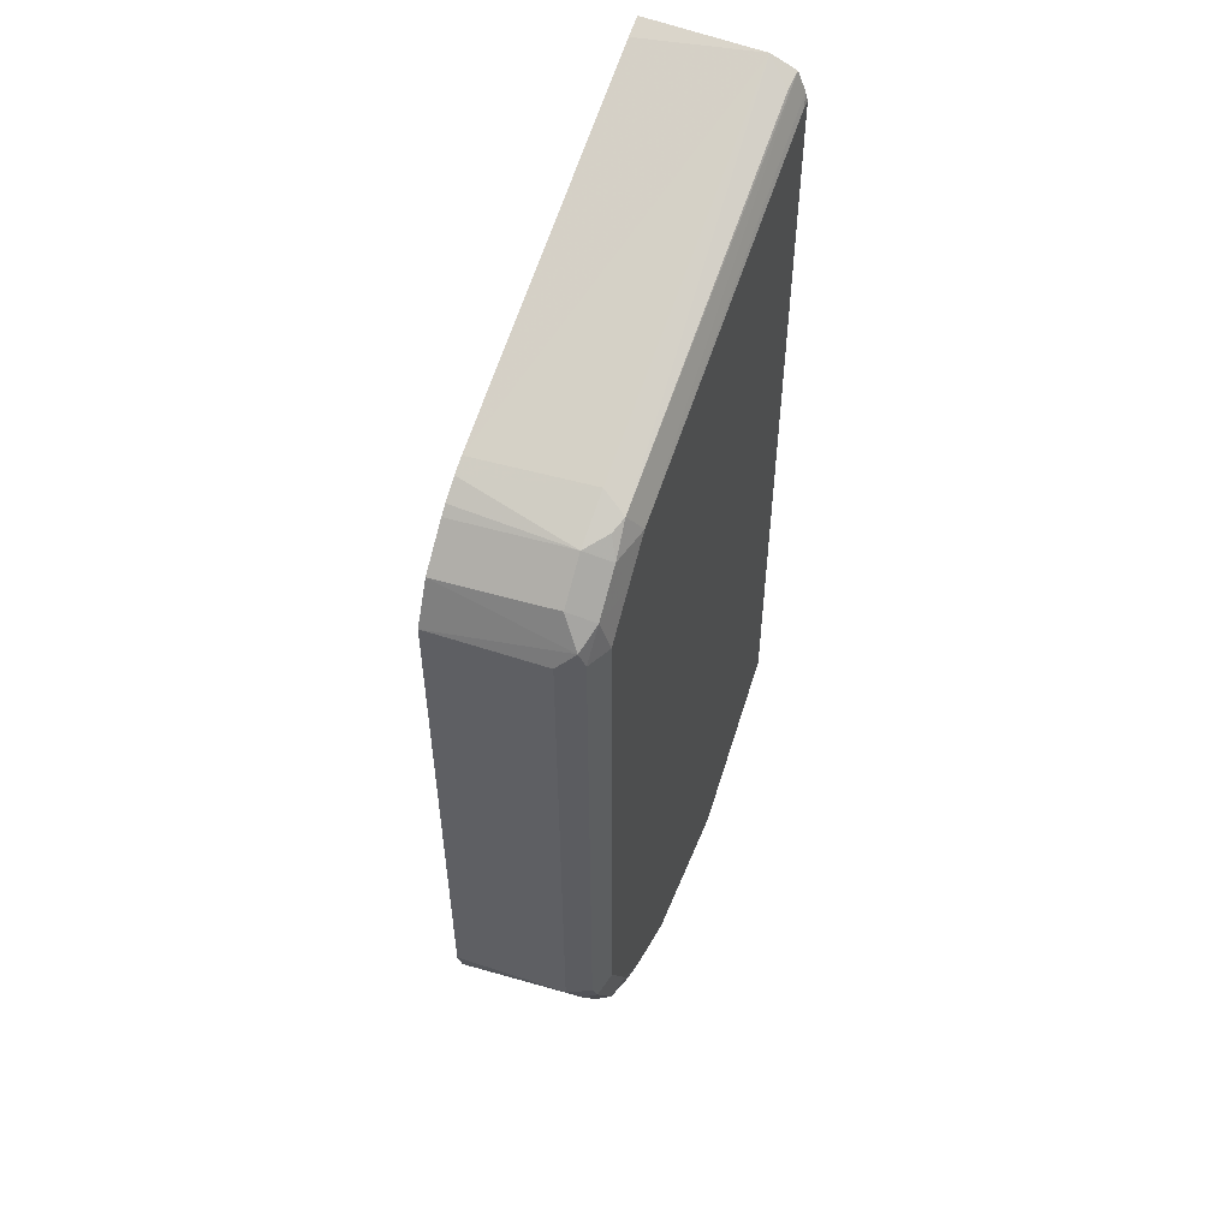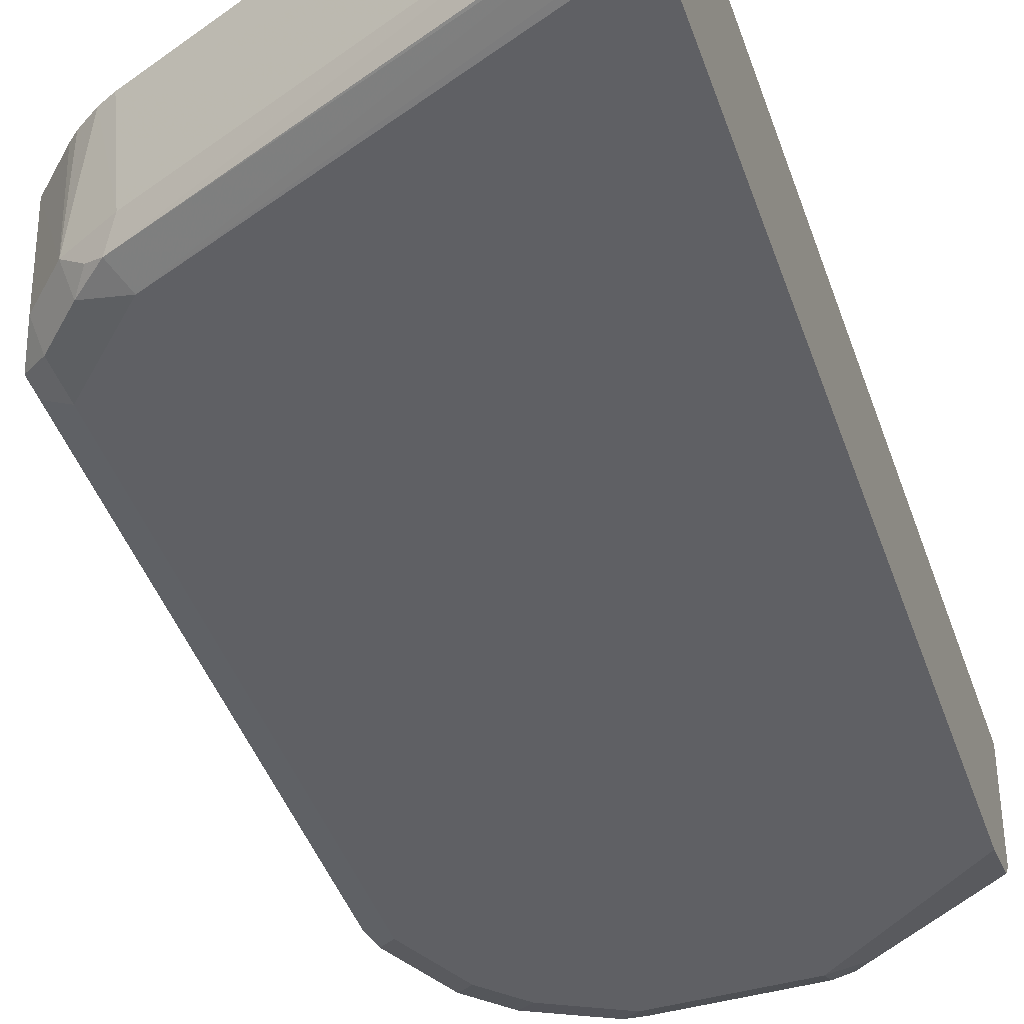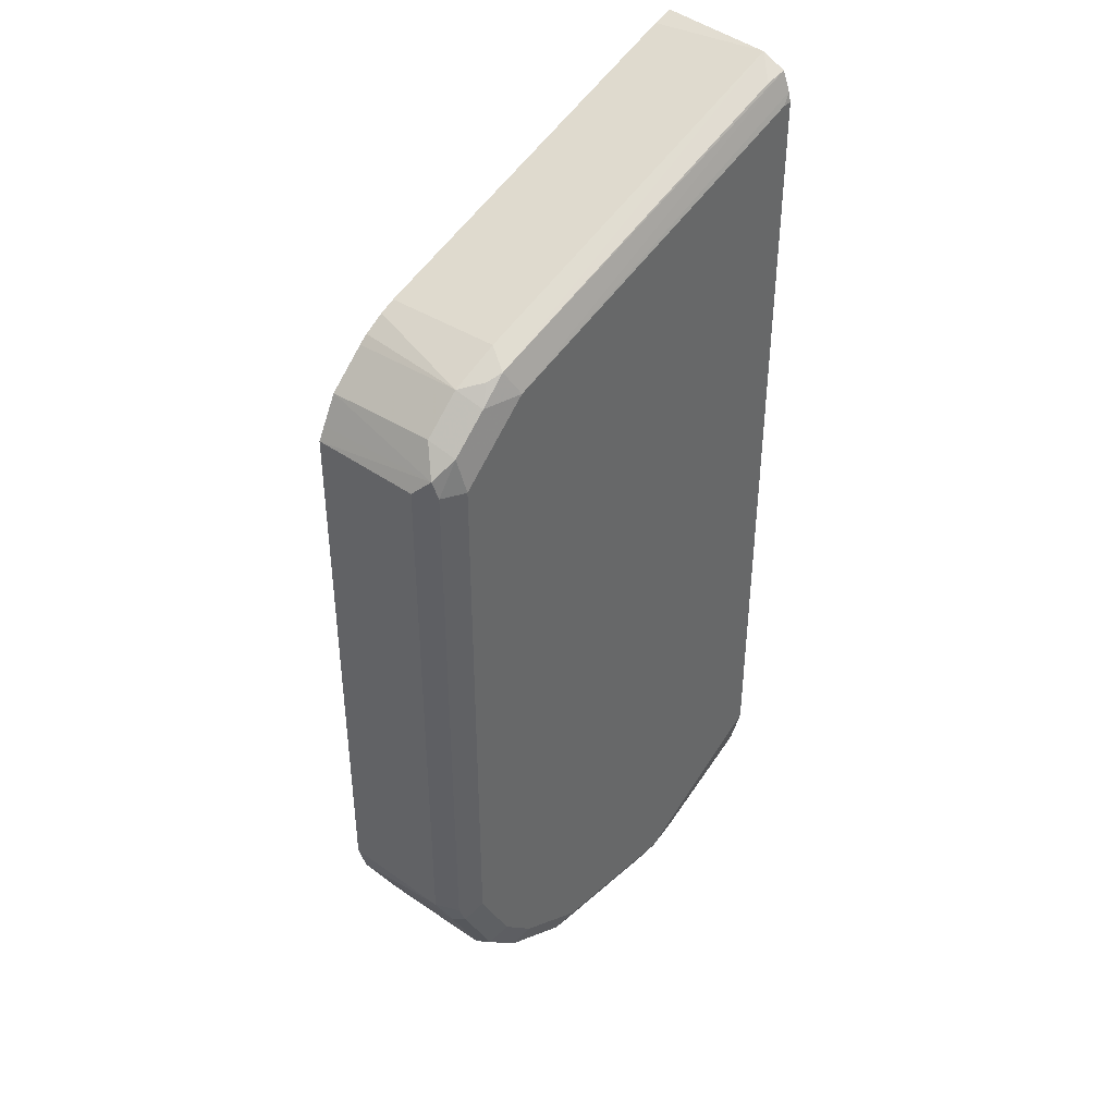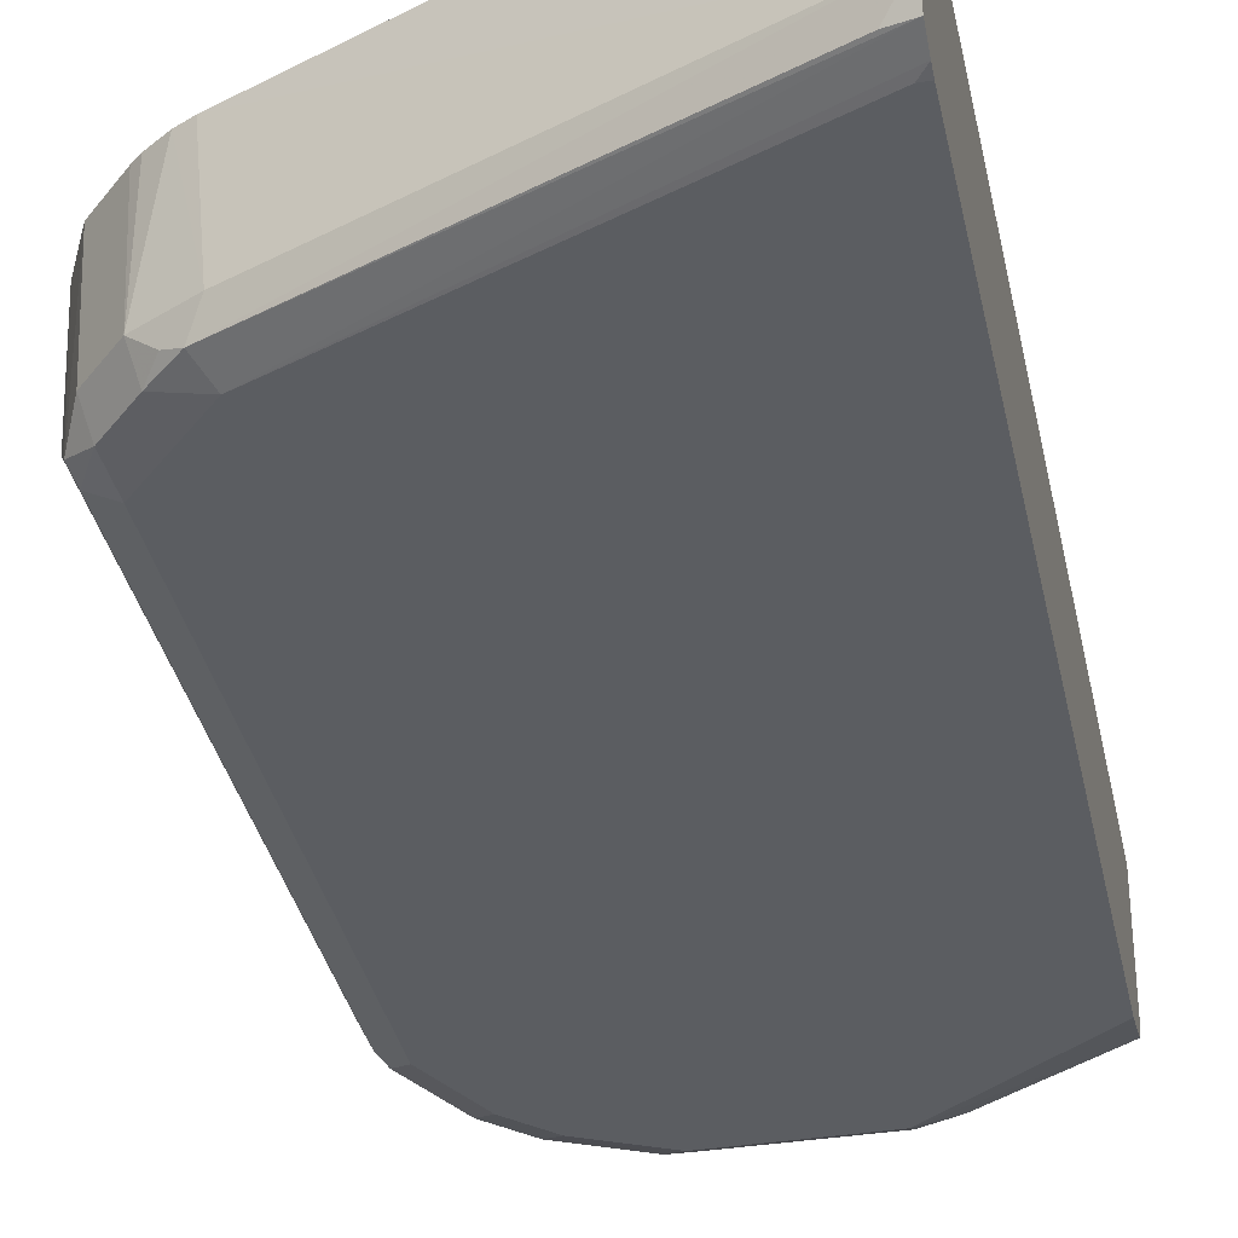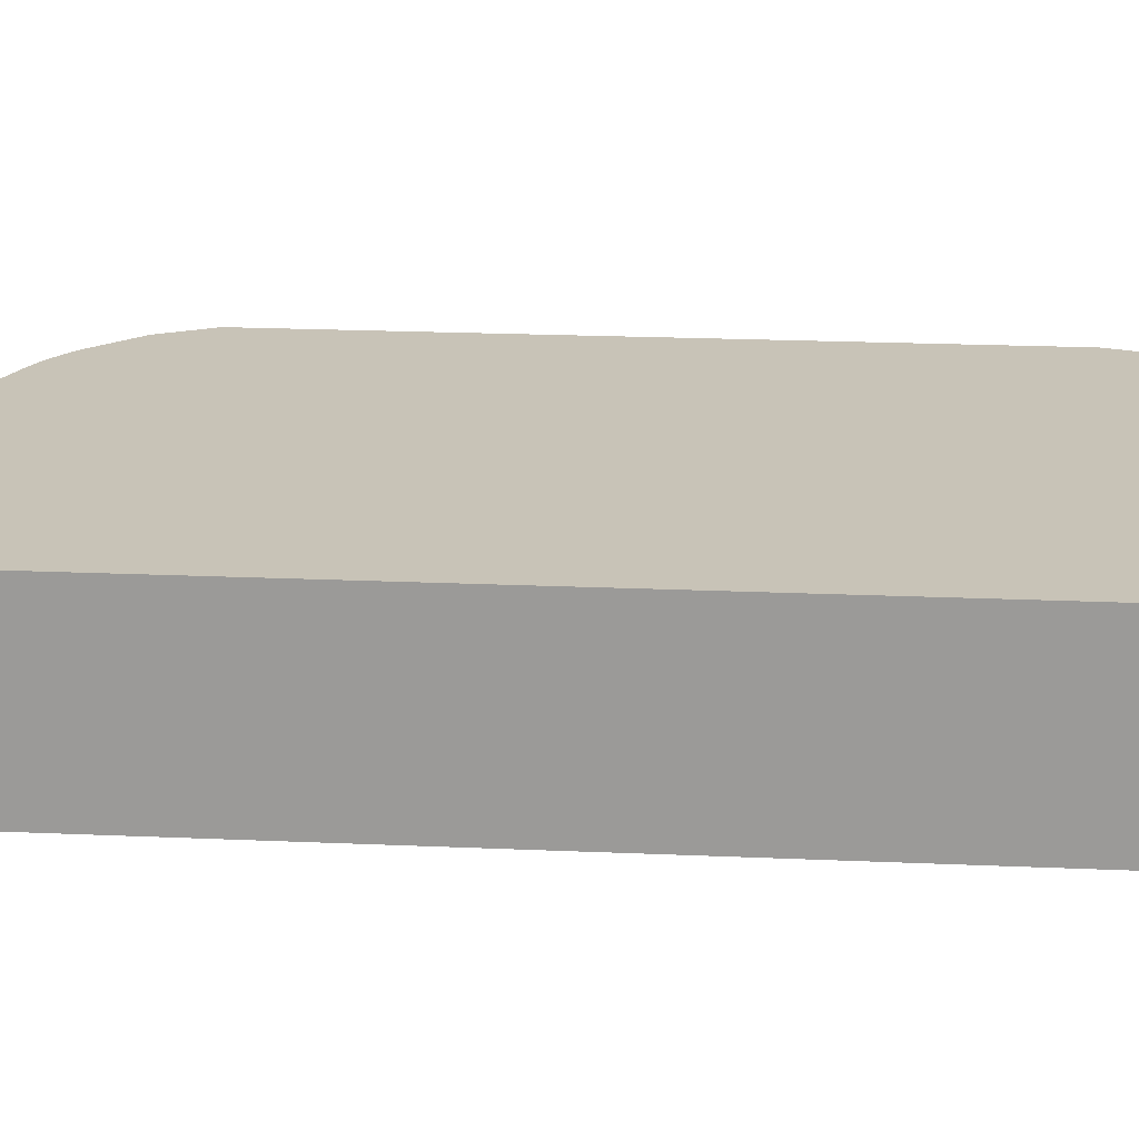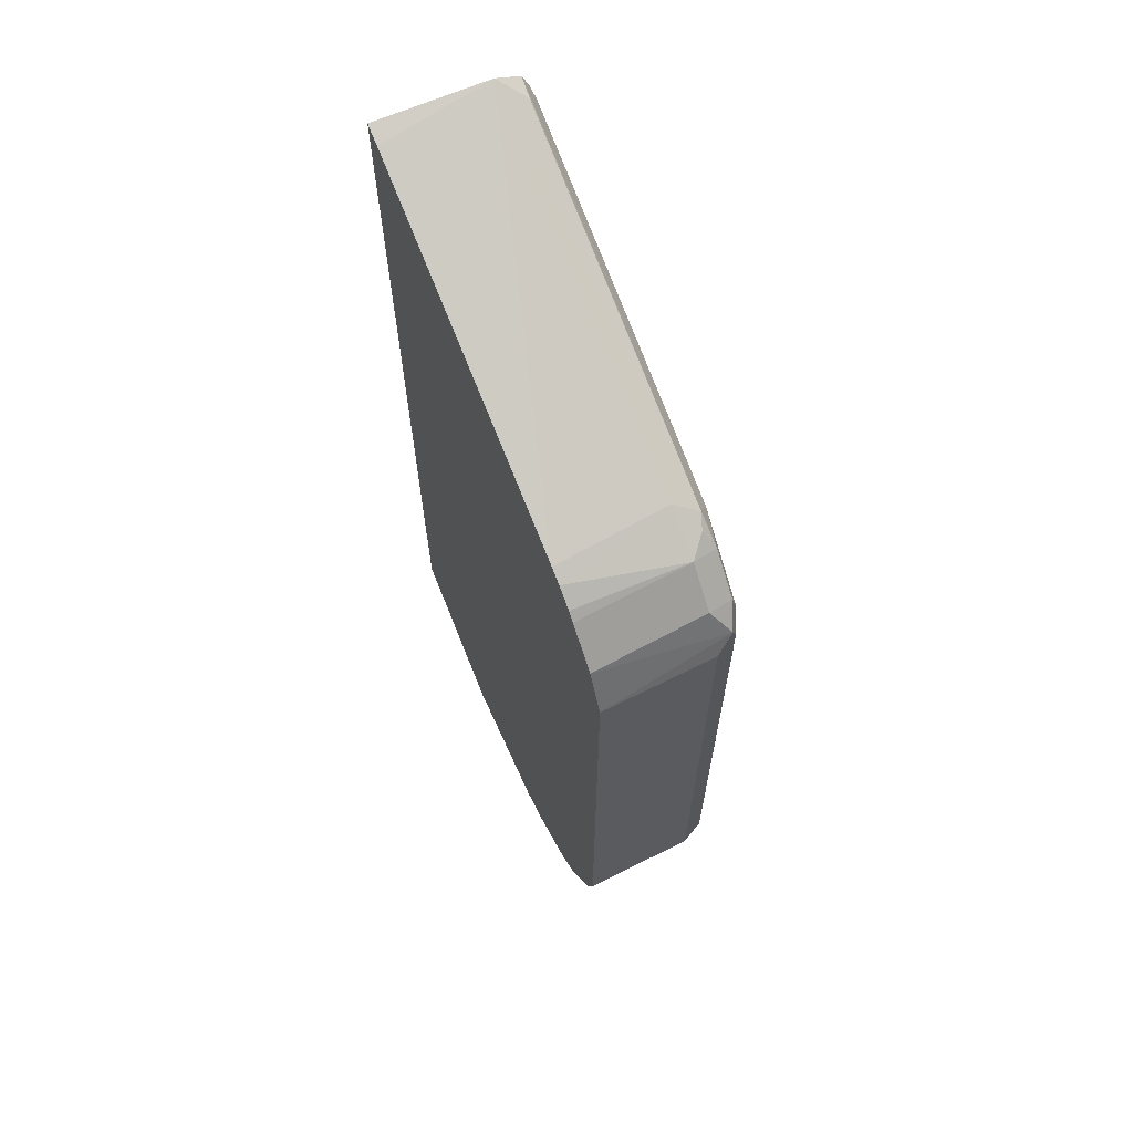
<metadata>
{"format":"obj","ext":"obj","renderer":"f3d","projection":"perspective","resolution":1024,"background":"white","views":[{"elev":54.2,"azim":111.9,"up":"+Y"},{"elev":-44.0,"azim":-161.5,"up":"+Z"},{"elev":41.2,"azim":133.3,"up":"+Y"},{"elev":-36.1,"azim":-168.0,"up":"+Z"},{"elev":19.7,"azim":-85.2,"up":"+Z"},{"elev":66.2,"azim":65.6,"up":"+Y"}]}
</metadata>
<code>
v 0.3034 -0.1603 -0.8363
v 0.2982 -0.1779 -0.8363
v 0.3006 -0.1603 -0.9019
v 0.3034 0.1603 -0.8363
v 0.2939 -0.1737 -0.9086
v 0.2769 -0.2168 -0.8363
v 0.2739 -0.2138 -0.9086
v 0.2906 -0.1704 -0.9169
v 0.2939 -0.1603 -0.9153
v 0.2956 -0.1102 -0.9119
v 0.3006 0.1603 -0.9019
v 0.2956 0.1704 -0.9119
v 0.2994 0.1682 -0.8363
v 0.2672 -0.2271 -0.8363
v 0.2672 -0.2271 -0.8952
v 0.2538 -0.2338 -0.9086
v 0.2706 -0.2104 -0.9169
v 0.2605 -0.2004 -0.9219
v 0.2806 -0.1603 -0.9219
v 0.2906 0.0701 -0.9169
v 0.2939 0.1603 -0.9153
v 0.2831 0.1804 -0.9169
v 0.2873 0.187 -0.9019
v 0.2912 0.1846 -0.8363
v 0.2569 -0.2368 -0.8363
v 0.2505 -0.2305 -0.9169
v 0.218 -0.2581 -0.8363
v 0.2138 -0.2538 -0.9086
v 0.2405 -0.2204 -0.9219
v 0.2806 0.1603 -0.9219
v 0.2605 0.1804 -0.9219
v 0.263 0.2004 -0.9169
v 0.2672 0.2071 -0.9019
v 0.2711 0.2046 -0.8363
v 0.2104 -0.2505 -0.9169
v 0.2004 -0.2405 -0.9219
v 0.2004 -0.2633 -0.8363
v 0.2004 -0.2605 -0.9019
v 0.2405 0.2004 -0.9219
v 0.2472 0.2138 -0.9153
v 0.2555 0.2104 -0.9119
v 0.2663 0.2089 -0.8363
v 0.2405 0.2204 -0.9019
v 0.2554 0.2162 -0.8363
v 0.2004 -0.2538 -0.9153
v 0.1203 -0.2538 -0.9153
v 0.1203 -0.2405 -0.9219
v 0.1203 -0.2633 -0.8363
v 0.1203 -0.2605 -0.9019
v 0.1103 -0.2555 -0.9119
v 0.04011 0.2806 -0.9219
v 0.03517 0.2862 -0.9205
v 0.03517 0.2971 -0.9161
v 0.04678 0.2939 -0.9153
v 0.03517 0.3031 -0.9019
v 0.2468 0.2204 -0.8363
v 0.1002 -0.243 -0.9169
v 0.03517 -0.2053 -0.9157
v 0.03517 -0.1804 -0.9219
v 0.1045 -0.2554 -0.8363
v 0.09597 -0.2511 -0.8363
v 0.03517 -0.2199 -0.8363
v 0.09356 -0.2472 -0.9019
v 0.03517 -0.2129 -0.9068
v 0.03517 -0.2102 -0.9101
v 0.03517 0.2806 -0.9219
v 0.03517 0.3045 -0.8363
v 0.04646 0.3006 -0.8363
f 33 43 44
f 33 44 42
f 35 38 45
f 35 45 46
f 35 46 47
f 37 49 38
f 37 48 49
f 38 49 50
f 39 52 53
f 39 51 52
f 33 41 43
f 38 50 45
f 35 47 36
f 33 42 34
f 23 33 24
f 32 40 41
f 21 30 22
f 22 31 39
f 39 53 40
f 22 39 32
f 22 32 33
f 22 33 23
f 32 41 33
f 22 30 31
f 26 35 36
f 26 36 29
f 27 37 38
f 27 38 28
f 28 38 35
f 32 39 40
f 24 33 34
f 40 53 54
f 52 58 65
f 40 55 43
f 20 30 21
f 62 64 63
f 55 68 56
f 55 67 68
f 53 55 54
f 52 55 53
f 52 67 55
f 52 62 67
f 52 64 62
f 52 65 64
f 52 59 58
f 52 66 59
f 51 66 52
f 50 58 57
f 40 54 55
f 50 65 58
f 50 63 64
f 50 62 63
f 50 61 62
f 50 60 61
f 48 50 49
f 48 60 50
f 47 58 59
f 47 57 58
f 46 57 47
f 46 50 57
f 45 50 46
f 43 56 44
f 43 55 56
f 40 43 41
f 50 64 65
f 18 30 19
f 1 6 2
f 18 39 31
f 4 11 12
f 3 12 11
f 3 10 12
f 3 9 10
f 3 8 9
f 3 5 8
f 2 7 5
f 2 6 7
f 2 5 3
f 1 14 6
f 1 25 14
f 1 27 25
f 1 37 27
f 1 48 37
f 1 61 60
f 1 62 61
f 1 67 62
f 1 68 67
f 1 56 68
f 1 44 56
f 1 42 44
f 1 34 42
f 1 24 34
f 1 13 24
f 1 4 13
f 1 11 4
f 1 3 11
f 1 2 3
f 18 31 30
f 4 12 13
f 5 7 17
f 1 60 48
f 6 14 15
f 18 51 39
f 5 17 8
f 18 66 51
f 18 59 66
f 18 47 59
f 18 36 47
f 18 29 36
f 18 26 29
f 17 26 18
f 16 28 35
f 16 27 28
f 16 25 27
f 15 25 16
f 14 25 15
f 12 24 13
f 16 35 26
f 12 23 24
f 7 15 16
f 6 15 7
f 7 16 26
f 7 26 17
f 8 17 18
f 8 19 30
f 8 30 20
f 8 18 19
f 8 21 9
f 9 21 12
f 9 12 10
f 12 21 22
f 12 22 23
f 8 20 21

</code>
